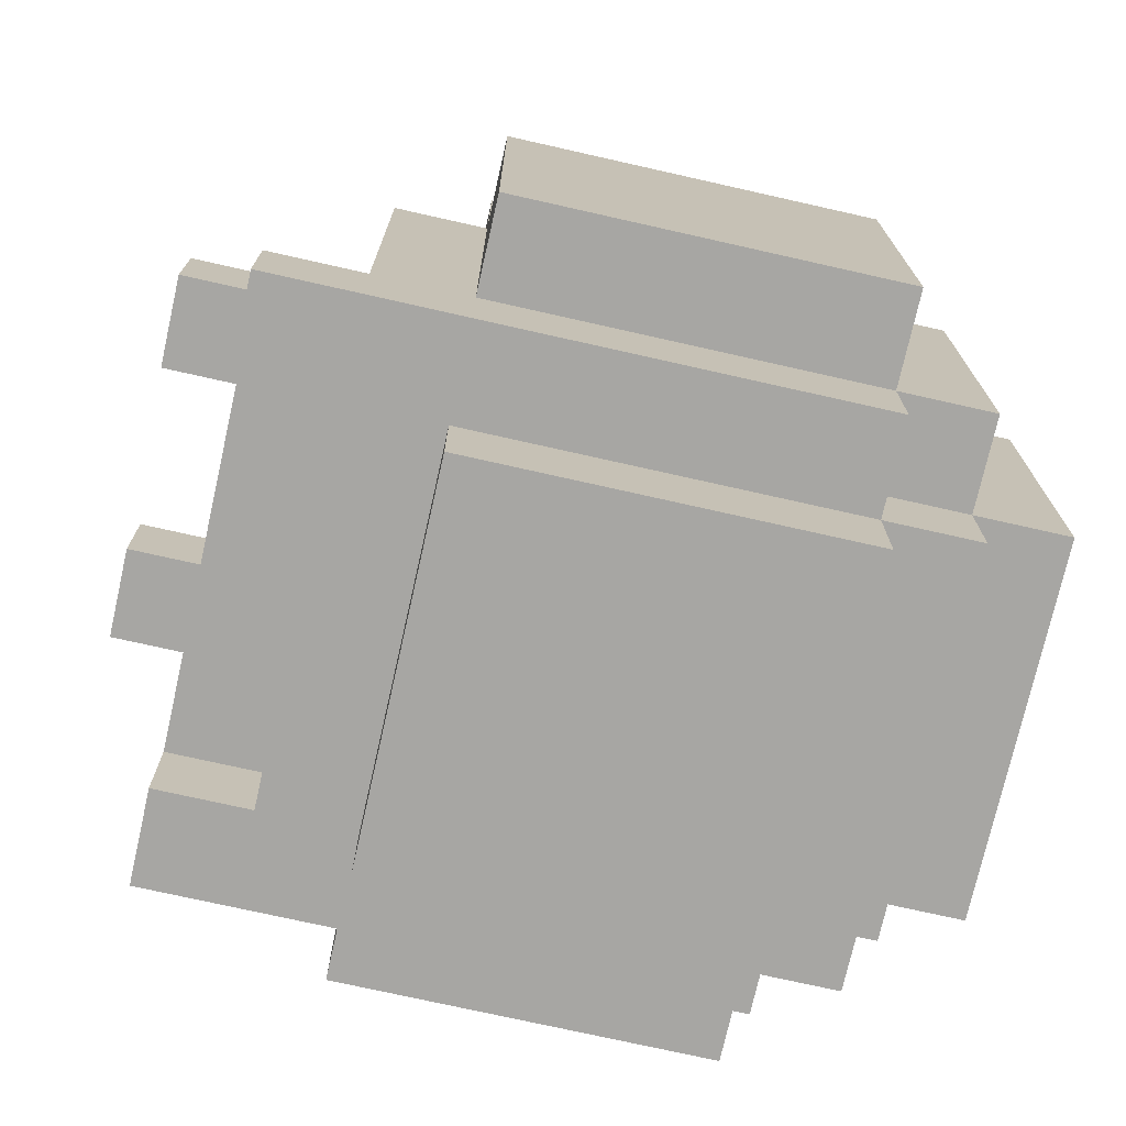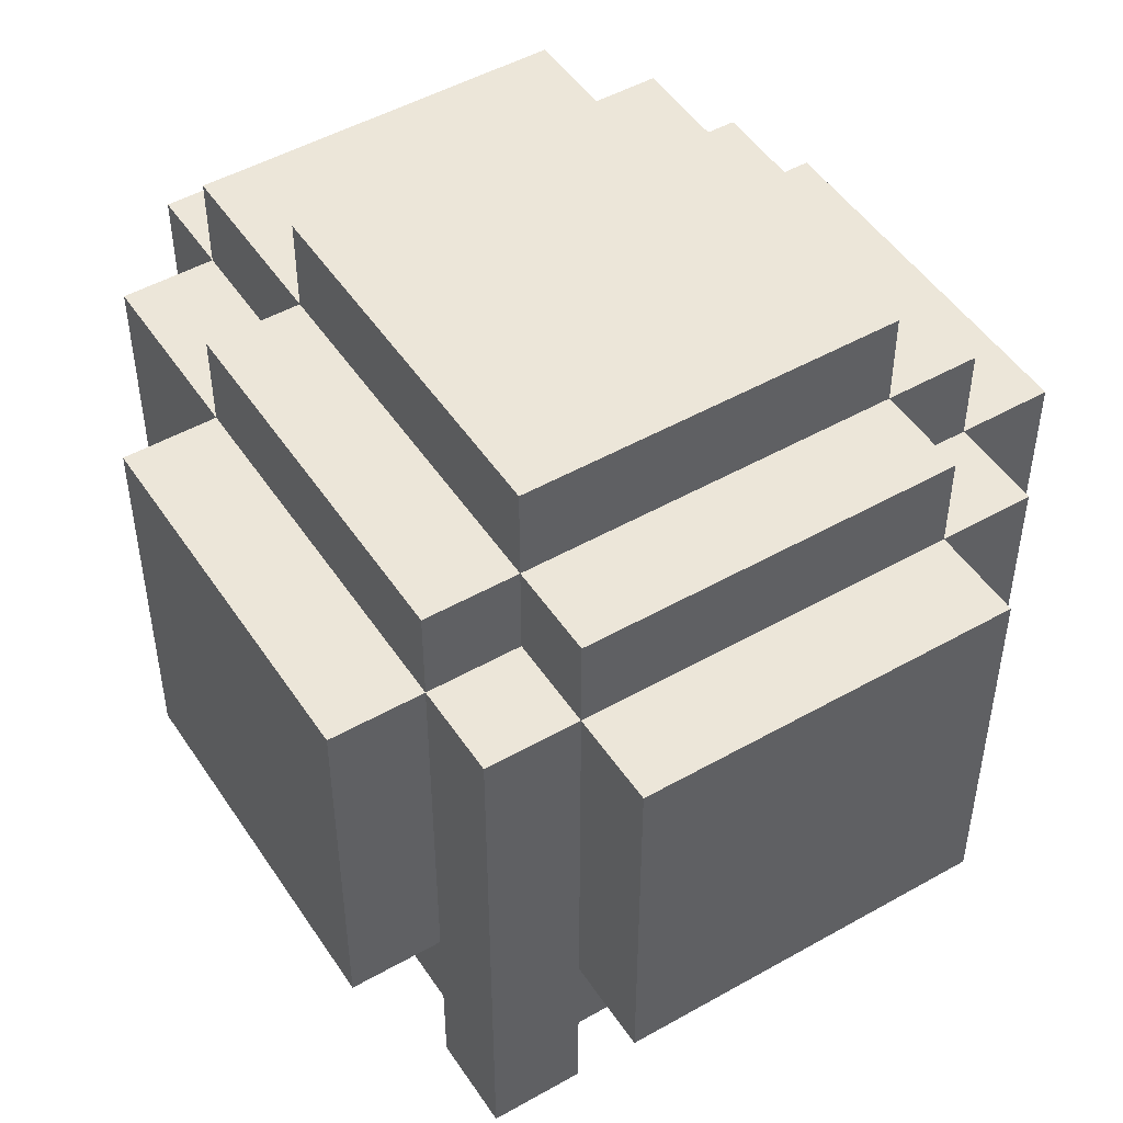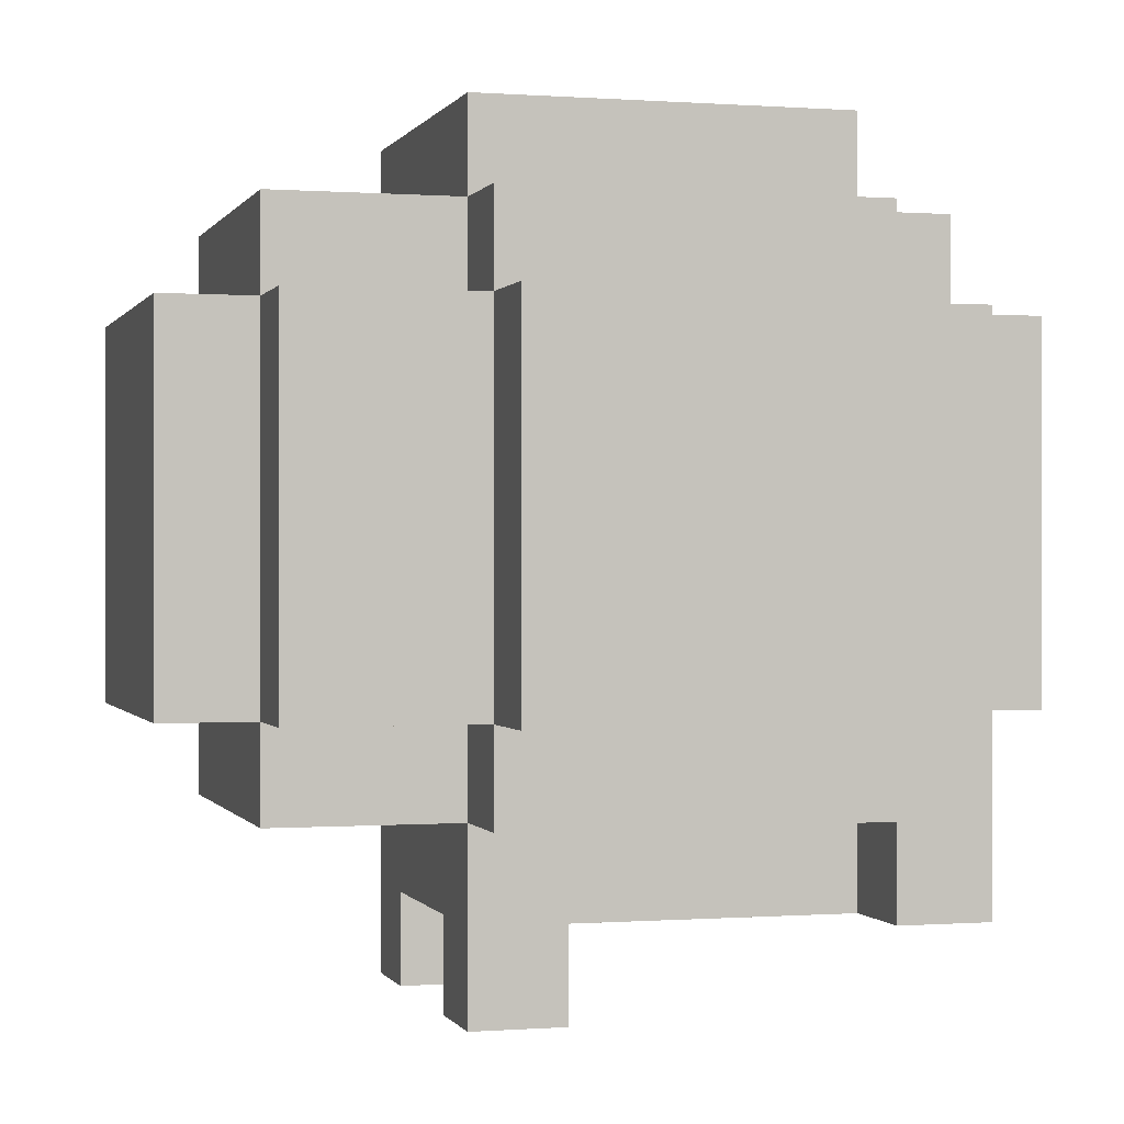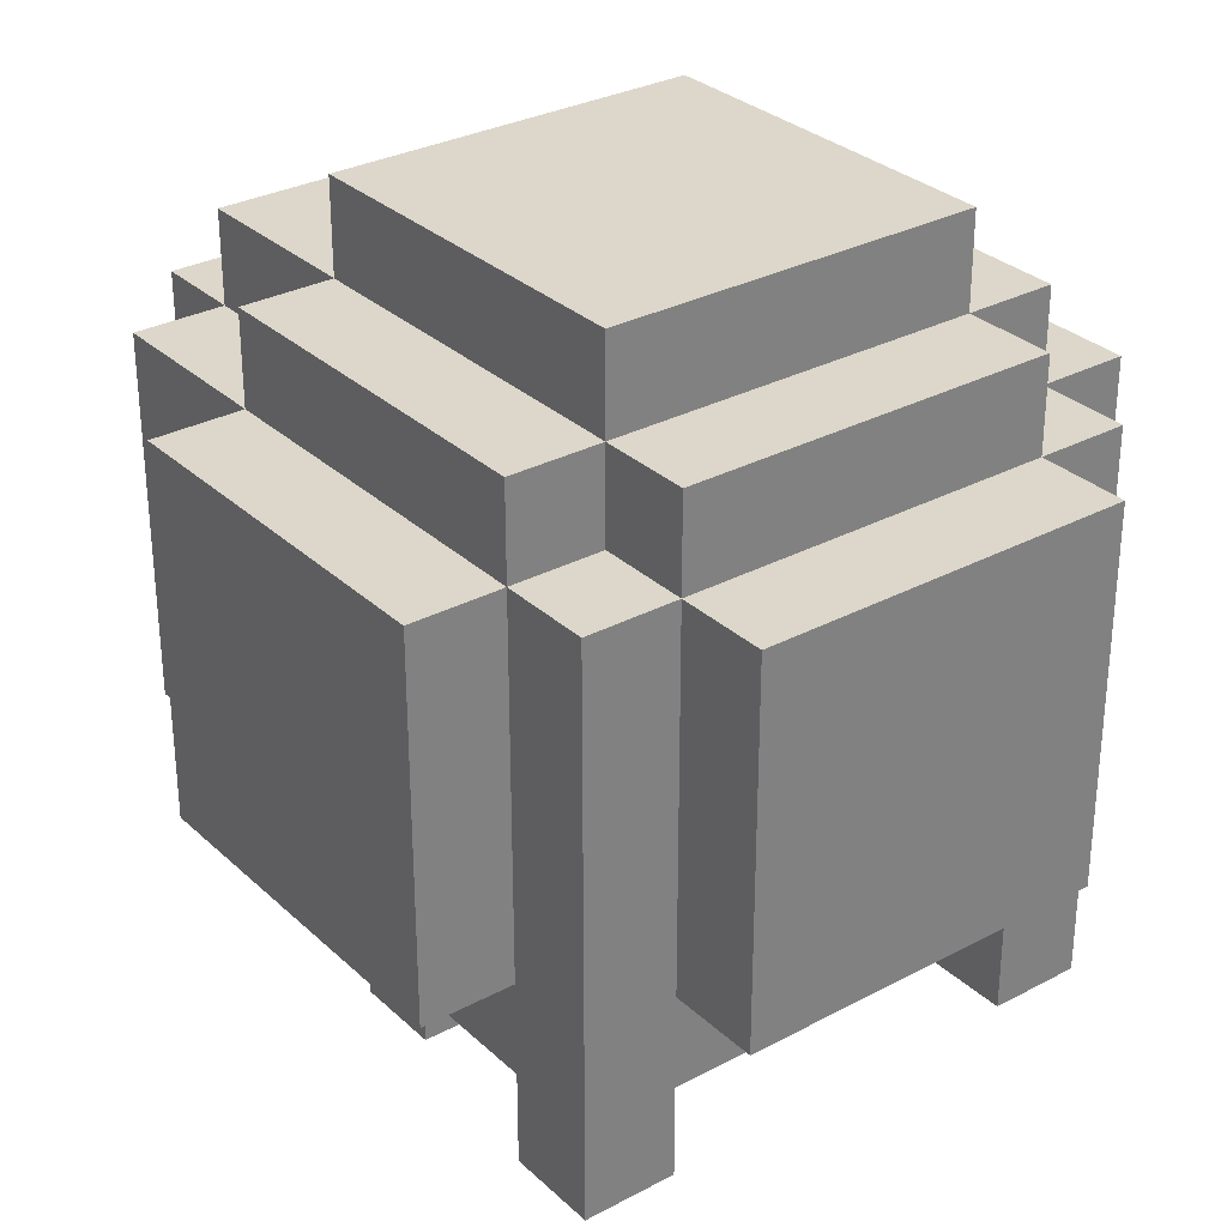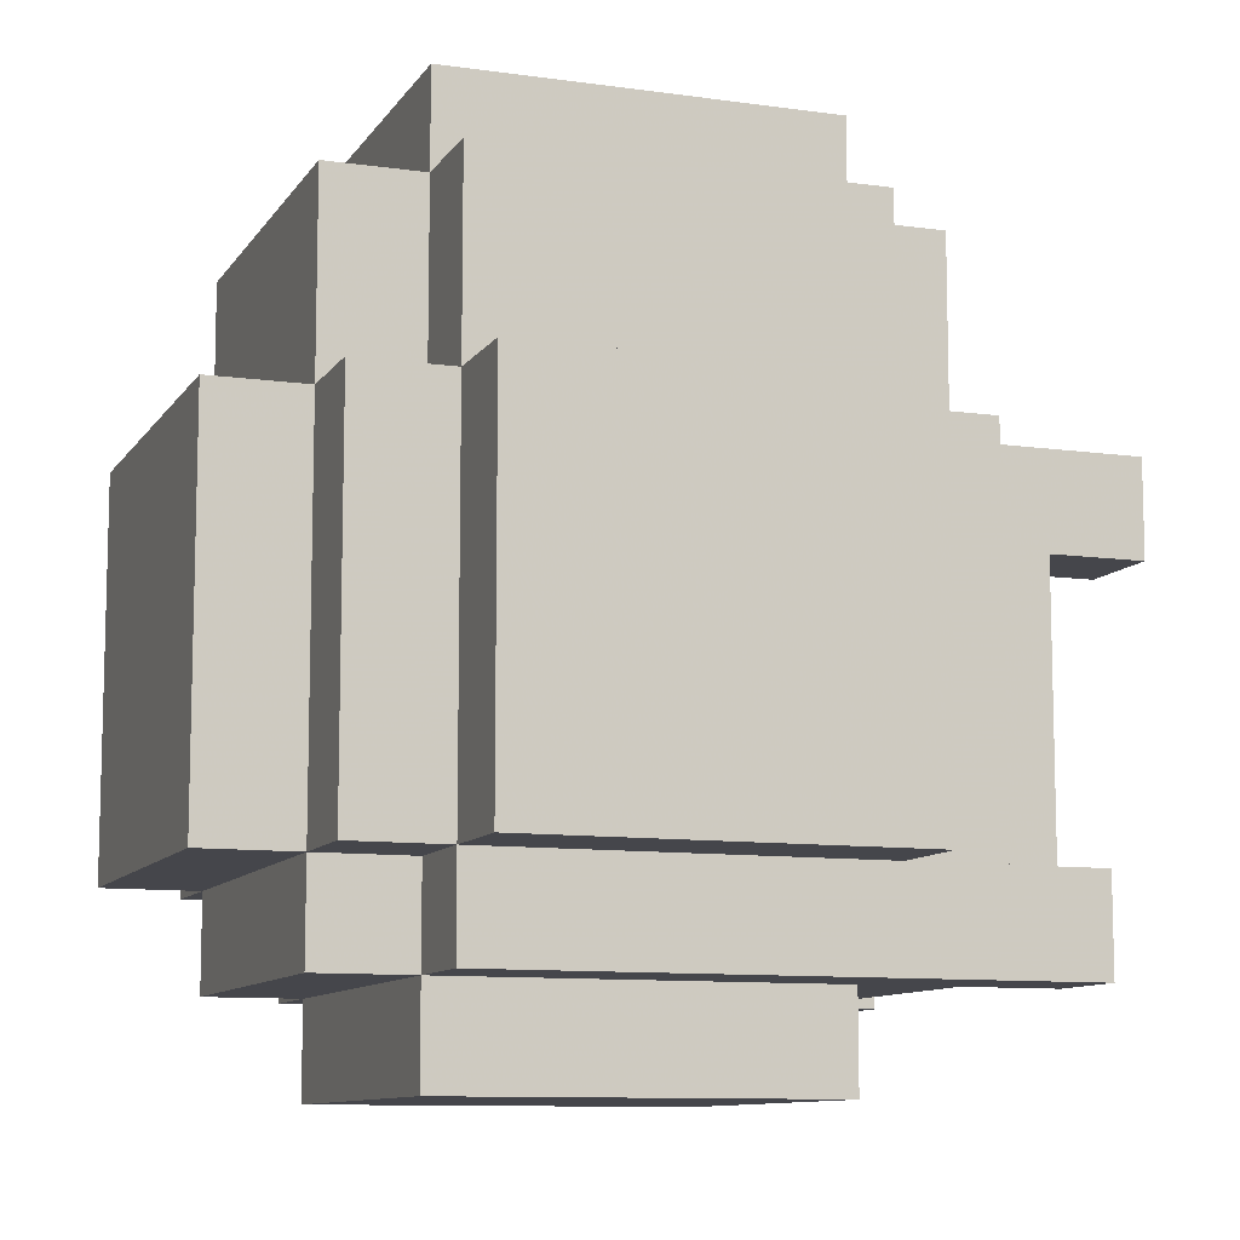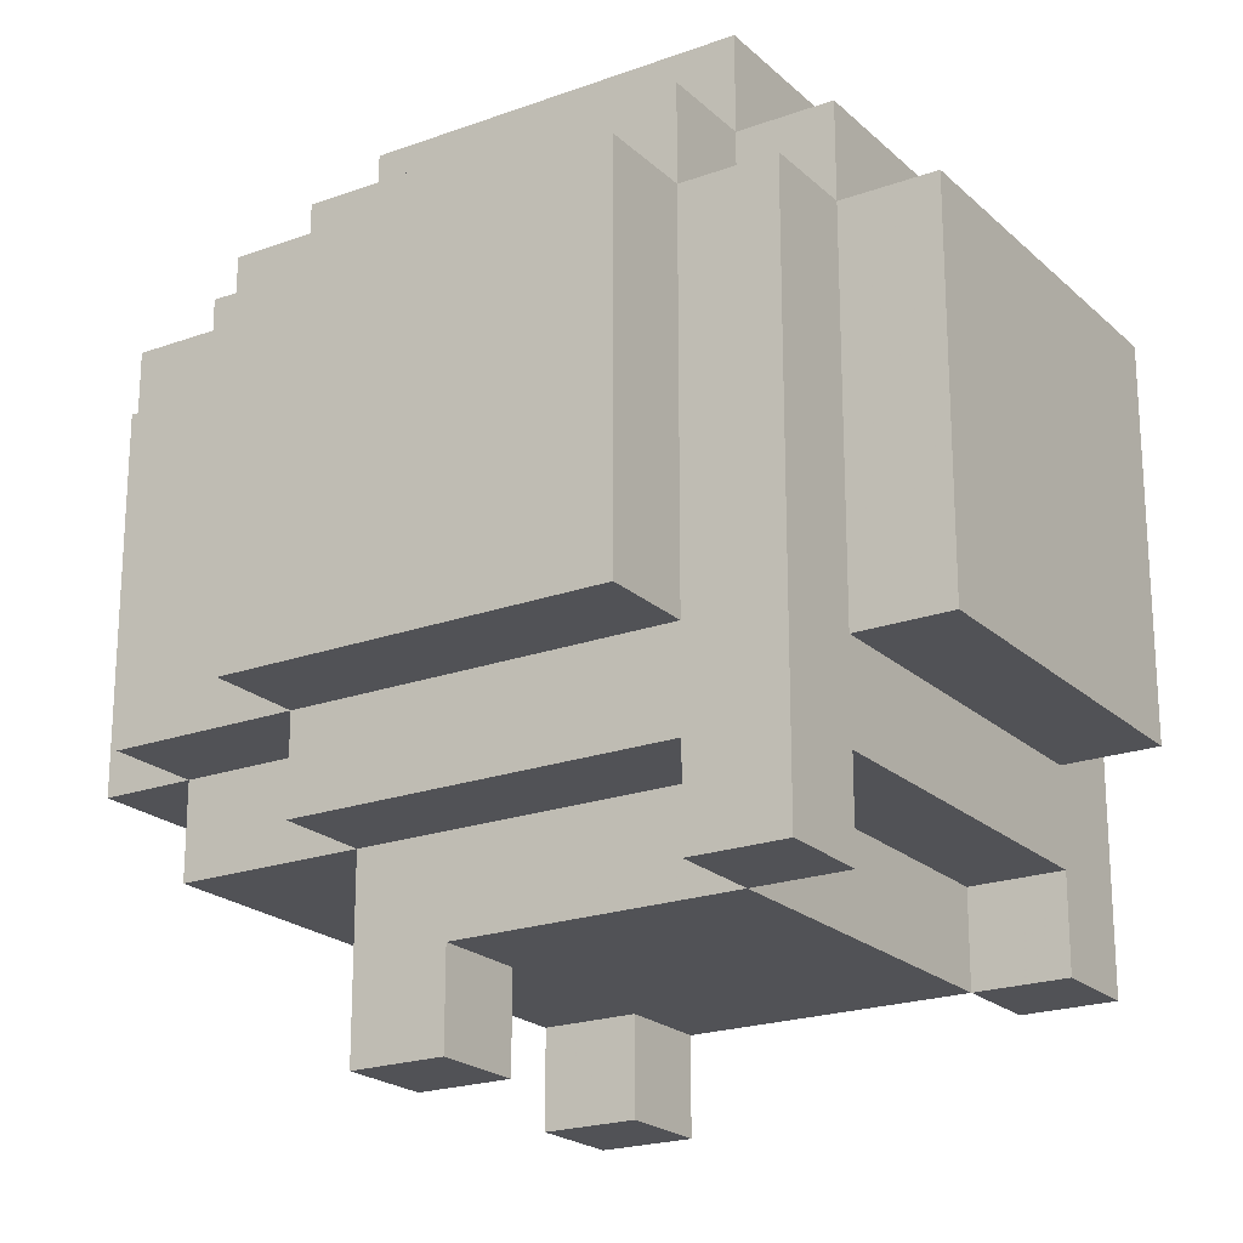
<metadata>
{"format":"obj","ext":"obj","renderer":"f3d","projection":"perspective","resolution":1024,"background":"white","views":[{"elev":-74.1,"azim":-102.7,"up":"+Y"},{"elev":49.0,"azim":-32.2,"up":"+Z"},{"elev":-0.0,"azim":-105.7,"up":"+Z"},{"elev":30.6,"azim":-37.5,"up":"+Z"},{"elev":-10.0,"azim":70.0,"up":"+Y"},{"elev":-21.3,"azim":-57.2,"up":"+Z"}]}
</metadata>
<code>
g Model
v -14.22 -8.889 8.889
v -14.22 5.333 8.889
v -14.22 5.333 -5.333
v -14.22 -8.889 -5.333
f 1 2 3 4
v -10.67 5.333 8.889
v -10.67 12.44 8.889
v -10.67 12.44 -5.333
v -10.67 5.333 -5.333
f 5 6 7 8
v -10.67 -12.44 8.889
v -10.67 -8.889 8.889
v -10.67 -8.889 -12.44
v -10.67 -12.44 -12.44
f 9 10 11 12
v -10.67 -8.889 -5.333
v -10.67 5.333 -5.333
v -10.67 5.333 -8.889
v -10.67 -8.889 -8.889
f 13 14 15 16
v -10.67 -8.889 12.44
v -10.67 5.333 12.44
v -10.67 5.333 8.889
v -10.67 -8.889 8.889
f 17 18 19 20
v -7.111 -8.889 -8.889
v -7.111 5.333 -8.889
v -7.111 5.333 -12.44
v -7.111 -8.889 -12.44
f 21 22 23 24
v -7.111 -16 8.889
v -7.111 -12.44 8.889
v -7.111 -12.44 -5.333
v -7.111 -16 -5.333
f 25 26 27 28
v -7.111 12.44 8.889
v -7.111 16 8.889
v -7.111 16 -5.333
v -7.111 12.44 -5.333
f 29 30 31 32
v -7.111 -8.889 16
v -7.111 5.333 16
v -7.111 5.333 12.44
v -7.111 -8.889 12.44
f 33 34 35 36
v -7.111 5.333 -5.333
v -7.111 12.44 -5.333
v -7.111 12.44 -8.889
v -7.111 5.333 -8.889
f 37 38 39 40
v -7.111 5.333 12.44
v -7.111 12.44 12.44
v -7.111 12.44 8.889
v -7.111 5.333 8.889
f 41 42 43 44
v -7.111 1.778 -12.44
v -7.111 5.333 -12.44
v -7.111 5.333 -16
v -7.111 1.778 -16
f 45 46 47 48
v -7.111 -12.44 12.44
v -7.111 -8.889 12.44
v -7.111 -8.889 8.889
v -7.111 -12.44 8.889
f 49 50 51 52
v 3.556 1.778 -12.44
v 3.556 5.333 -12.44
v 3.556 5.333 -16
v 3.556 1.778 -16
f 53 54 55 56
v 7.111 -12.44 -8.889
v 7.111 -8.889 -8.889
v 7.111 -8.889 -12.44
v 7.111 -12.44 -12.44
f 57 58 59 60
v -7.111 -12.44 -12.44
v -7.111 -8.889 -12.44
v -7.111 -8.889 -8.889
v -7.111 -12.44 -8.889
f 61 62 63 64
v -3.556 1.778 -16
v -3.556 5.333 -16
v -3.556 5.333 -12.44
v -3.556 1.778 -12.44
f 65 66 67 68
v 7.111 -8.889 -12.44
v 7.111 5.333 -12.44
v 7.111 5.333 -8.889
v 7.111 -8.889 -8.889
f 69 70 71 72
v 7.111 -16 -5.333
v 7.111 -12.44 -5.333
v 7.111 -12.44 8.889
v 7.111 -16 8.889
f 73 74 75 76
v 7.111 12.44 -5.333
v 7.111 16 -5.333
v 7.111 16 8.889
v 7.111 12.44 8.889
f 77 78 79 80
v 7.111 -8.889 12.44
v 7.111 5.333 12.44
v 7.111 5.333 16
v 7.111 -8.889 16
f 81 82 83 84
v 7.111 5.333 -8.889
v 7.111 12.44 -8.889
v 7.111 12.44 -5.333
v 7.111 5.333 -5.333
f 85 86 87 88
v 7.111 5.333 8.889
v 7.111 12.44 8.889
v 7.111 12.44 12.44
v 7.111 5.333 12.44
f 89 90 91 92
v 7.111 1.778 -16
v 7.111 5.333 -16
v 7.111 5.333 -12.44
v 7.111 1.778 -12.44
f 93 94 95 96
v 7.111 -12.44 8.889
v 7.111 -8.889 8.889
v 7.111 -8.889 12.44
v 7.111 -12.44 12.44
f 97 98 99 100
v 10.67 5.333 -5.333
v 10.67 12.44 -5.333
v 10.67 12.44 8.889
v 10.67 5.333 8.889
f 101 102 103 104
v 10.67 -12.44 -12.44
v 10.67 -8.889 -12.44
v 10.67 -8.889 8.889
v 10.67 -12.44 8.889
f 105 106 107 108
v 10.67 -8.889 -8.889
v 10.67 5.333 -8.889
v 10.67 5.333 -5.333
v 10.67 -8.889 -5.333
f 109 110 111 112
v 10.67 -8.889 8.889
v 10.67 5.333 8.889
v 10.67 5.333 12.44
v 10.67 -8.889 12.44
f 113 114 115 116
v 14.22 -8.889 -5.333
v 14.22 5.333 -5.333
v 14.22 5.333 8.889
v 14.22 -8.889 8.889
f 117 118 119 120
v -7.111 -16 -5.333
v 7.111 -16 -5.333
v 7.111 -16 8.889
v -7.111 -16 8.889
f 121 122 123 124
v -10.67 -12.44 -12.44
v -7.111 -12.44 -12.44
v -7.111 -12.44 8.889
v -10.67 -12.44 8.889
f 125 126 127 128
v 7.111 -12.44 -12.44
v 10.67 -12.44 -12.44
v 10.67 -12.44 8.889
v 7.111 -12.44 8.889
f 129 130 131 132
v -7.111 -12.44 -8.889
v 7.111 -12.44 -8.889
v 7.111 -12.44 -5.333
v -7.111 -12.44 -5.333
f 133 134 135 136
v -7.111 -12.44 8.889
v 7.111 -12.44 8.889
v 7.111 -12.44 12.44
v -7.111 -12.44 12.44
f 137 138 139 140
v -7.111 -8.889 -12.44
v 7.111 -8.889 -12.44
v 7.111 -8.889 -8.889
v -7.111 -8.889 -8.889
f 141 142 143 144
v -14.22 -8.889 -5.333
v -10.67 -8.889 -5.333
v -10.67 -8.889 8.889
v -14.22 -8.889 8.889
f 145 146 147 148
v 10.67 -8.889 -5.333
v 14.22 -8.889 -5.333
v 14.22 -8.889 8.889
v 10.67 -8.889 8.889
f 149 150 151 152
v -7.111 -8.889 12.44
v 7.111 -8.889 12.44
v 7.111 -8.889 16
v -7.111 -8.889 16
f 153 154 155 156
v -10.67 -8.889 8.889
v -7.111 -8.889 8.889
v -7.111 -8.889 12.44
v -10.67 -8.889 12.44
f 157 158 159 160
v 7.111 -8.889 8.889
v 10.67 -8.889 8.889
v 10.67 -8.889 12.44
v 7.111 -8.889 12.44
f 161 162 163 164
v -7.111 1.778 -16
v -3.556 1.778 -16
v -3.556 1.778 -12.44
v -7.111 1.778 -12.44
f 165 166 167 168
v 3.556 1.778 -16
v 7.111 1.778 -16
v 7.111 1.778 -12.44
v 3.556 1.778 -12.44
f 169 170 171 172
v -10.67 -8.889 -8.889
v -7.111 -8.889 -8.889
v -7.111 -8.889 -12.44
v -10.67 -8.889 -12.44
f 173 174 175 176
v 7.111 -8.889 -8.889
v 10.67 -8.889 -8.889
v 10.67 -8.889 -12.44
v 7.111 -8.889 -12.44
f 177 178 179 180
v -7.111 5.333 -8.889
v 7.111 5.333 -8.889
v 7.111 5.333 -12.44
v -7.111 5.333 -12.44
f 181 182 183 184
v -14.22 5.333 8.889
v -10.67 5.333 8.889
v -10.67 5.333 -5.333
v -14.22 5.333 -5.333
f 185 186 187 188
v 10.67 5.333 8.889
v 14.22 5.333 8.889
v 14.22 5.333 -5.333
v 10.67 5.333 -5.333
f 189 190 191 192
v -7.111 5.333 16
v 7.111 5.333 16
v 7.111 5.333 12.44
v -7.111 5.333 12.44
f 193 194 195 196
v -7.111 5.333 -12.44
v -3.556 5.333 -12.44
v -3.556 5.333 -16
v -7.111 5.333 -16
f 197 198 199 200
v 3.556 5.333 -12.44
v 7.111 5.333 -12.44
v 7.111 5.333 -16
v 3.556 5.333 -16
f 201 202 203 204
v -10.67 5.333 -5.333
v -7.111 5.333 -5.333
v -7.111 5.333 -8.889
v -10.67 5.333 -8.889
f 205 206 207 208
v 7.111 5.333 -5.333
v 10.67 5.333 -5.333
v 10.67 5.333 -8.889
v 7.111 5.333 -8.889
f 209 210 211 212
v -10.67 5.333 12.44
v -7.111 5.333 12.44
v -7.111 5.333 8.889
v -10.67 5.333 8.889
f 213 214 215 216
v 7.111 5.333 12.44
v 10.67 5.333 12.44
v 10.67 5.333 8.889
v 7.111 5.333 8.889
f 217 218 219 220
v -7.111 12.44 -5.333
v 7.111 12.44 -5.333
v 7.111 12.44 -8.889
v -7.111 12.44 -8.889
f 221 222 223 224
v -10.67 12.44 8.889
v -7.111 12.44 8.889
v -7.111 12.44 -5.333
v -10.67 12.44 -5.333
f 225 226 227 228
v 7.111 12.44 8.889
v 10.67 12.44 8.889
v 10.67 12.44 -5.333
v 7.111 12.44 -5.333
f 229 230 231 232
v -7.111 12.44 12.44
v 7.111 12.44 12.44
v 7.111 12.44 8.889
v -7.111 12.44 8.889
f 233 234 235 236
v -7.111 16 8.889
v 7.111 16 8.889
v 7.111 16 -5.333
v -7.111 16 -5.333
f 237 238 239 240
v -7.111 5.333 -16
v -3.556 5.333 -16
v -3.556 1.778 -16
v -7.111 1.778 -16
f 241 242 243 244
v 3.556 5.333 -16
v 7.111 5.333 -16
v 7.111 1.778 -16
v 3.556 1.778 -16
f 245 246 247 248
v -7.111 1.778 -12.44
v 7.111 1.778 -12.44
v 7.111 -8.889 -12.44
v -7.111 -8.889 -12.44
f 249 250 251 252
v -3.556 5.333 -12.44
v 3.556 5.333 -12.44
v 3.556 1.778 -12.44
v -3.556 1.778 -12.44
f 253 254 255 256
v -10.67 -8.889 -12.44
v -7.111 -8.889 -12.44
v -7.111 -12.44 -12.44
v -10.67 -12.44 -12.44
f 257 258 259 260
v 7.111 -8.889 -12.44
v 10.67 -8.889 -12.44
v 10.67 -12.44 -12.44
v 7.111 -12.44 -12.44
f 261 262 263 264
v -7.111 12.44 -8.889
v 7.111 12.44 -8.889
v 7.111 5.333 -8.889
v -7.111 5.333 -8.889
f 265 266 267 268
v -7.111 -8.889 -8.889
v 7.111 -8.889 -8.889
v 7.111 -12.44 -8.889
v -7.111 -12.44 -8.889
f 269 270 271 272
v -10.67 5.333 -8.889
v -7.111 5.333 -8.889
v -7.111 -8.889 -8.889
v -10.67 -8.889 -8.889
f 273 274 275 276
v 7.111 5.333 -8.889
v 10.67 5.333 -8.889
v 10.67 -8.889 -8.889
v 7.111 -8.889 -8.889
f 277 278 279 280
v -7.111 -12.44 -5.333
v 7.111 -12.44 -5.333
v 7.111 -16 -5.333
v -7.111 -16 -5.333
f 281 282 283 284
v -14.22 5.333 -5.333
v -10.67 5.333 -5.333
v -10.67 -8.889 -5.333
v -14.22 -8.889 -5.333
f 285 286 287 288
v 10.67 5.333 -5.333
v 14.22 5.333 -5.333
v 14.22 -8.889 -5.333
v 10.67 -8.889 -5.333
f 289 290 291 292
v -7.111 16 -5.333
v 7.111 16 -5.333
v 7.111 12.44 -5.333
v -7.111 12.44 -5.333
f 293 294 295 296
v -10.67 12.44 -5.333
v -7.111 12.44 -5.333
v -7.111 5.333 -5.333
v -10.67 5.333 -5.333
f 297 298 299 300
v 7.111 12.44 -5.333
v 10.67 12.44 -5.333
v 10.67 5.333 -5.333
v 7.111 5.333 -5.333
f 301 302 303 304
v -7.111 -16 8.889
v 7.111 -16 8.889
v 7.111 -12.44 8.889
v -7.111 -12.44 8.889
f 305 306 307 308
v -14.22 -8.889 8.889
v -10.67 -8.889 8.889
v -10.67 5.333 8.889
v -14.22 5.333 8.889
f 309 310 311 312
v 10.67 -8.889 8.889
v 14.22 -8.889 8.889
v 14.22 5.333 8.889
v 10.67 5.333 8.889
f 313 314 315 316
v -7.111 12.44 8.889
v 7.111 12.44 8.889
v 7.111 16 8.889
v -7.111 16 8.889
f 317 318 319 320
v -10.67 5.333 8.889
v -7.111 5.333 8.889
v -7.111 12.44 8.889
v -10.67 12.44 8.889
f 321 322 323 324
v 7.111 5.333 8.889
v 10.67 5.333 8.889
v 10.67 12.44 8.889
v 7.111 12.44 8.889
f 325 326 327 328
v -10.67 -12.44 8.889
v -7.111 -12.44 8.889
v -7.111 -8.889 8.889
v -10.67 -8.889 8.889
f 329 330 331 332
v 7.111 -12.44 8.889
v 10.67 -12.44 8.889
v 10.67 -8.889 8.889
v 7.111 -8.889 8.889
f 333 334 335 336
v -7.111 5.333 12.44
v 7.111 5.333 12.44
v 7.111 12.44 12.44
v -7.111 12.44 12.44
f 337 338 339 340
v -7.111 -12.44 12.44
v 7.111 -12.44 12.44
v 7.111 -8.889 12.44
v -7.111 -8.889 12.44
f 341 342 343 344
v -10.67 -8.889 12.44
v -7.111 -8.889 12.44
v -7.111 5.333 12.44
v -10.67 5.333 12.44
f 345 346 347 348
v 7.111 -8.889 12.44
v 10.67 -8.889 12.44
v 10.67 5.333 12.44
v 7.111 5.333 12.44
f 349 350 351 352
v -7.111 -8.889 16
v 7.111 -8.889 16
v 7.111 5.333 16
v -7.111 5.333 16
f 353 354 355 356

</code>
